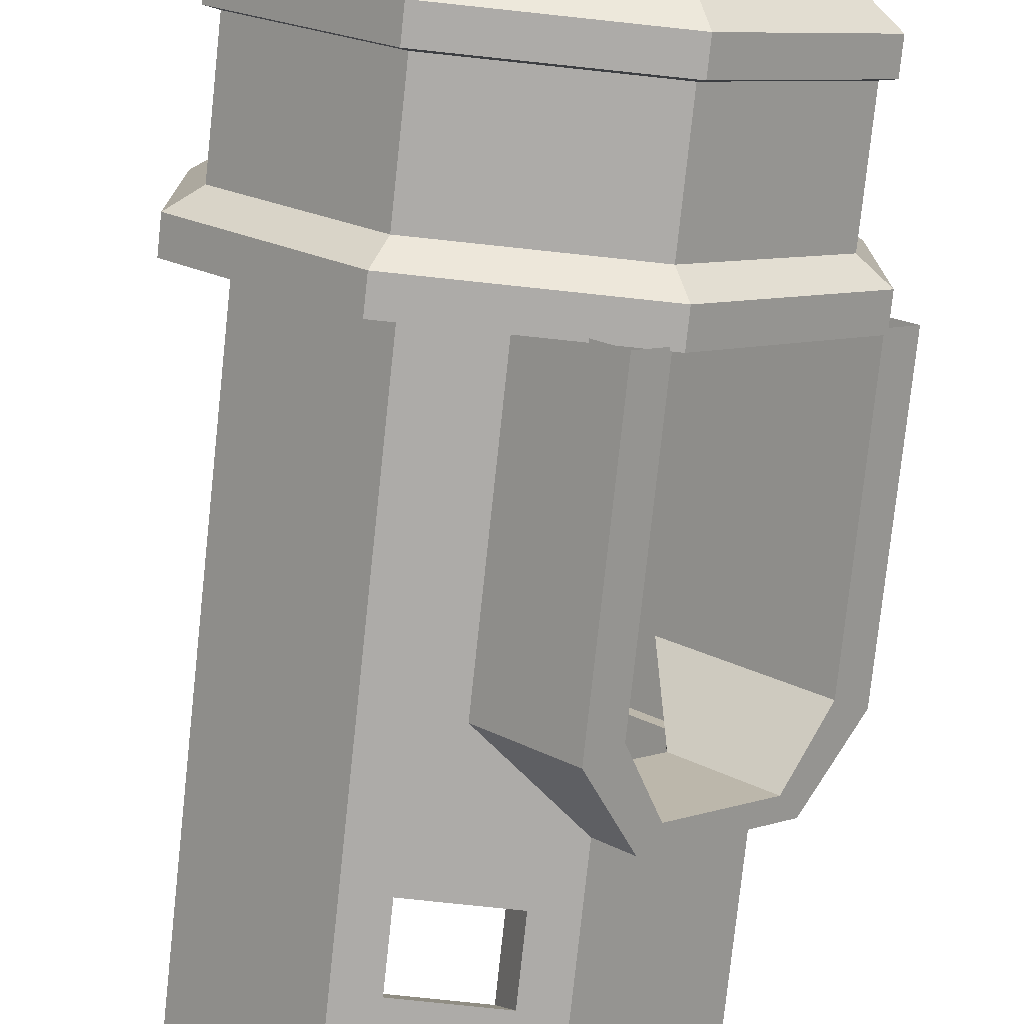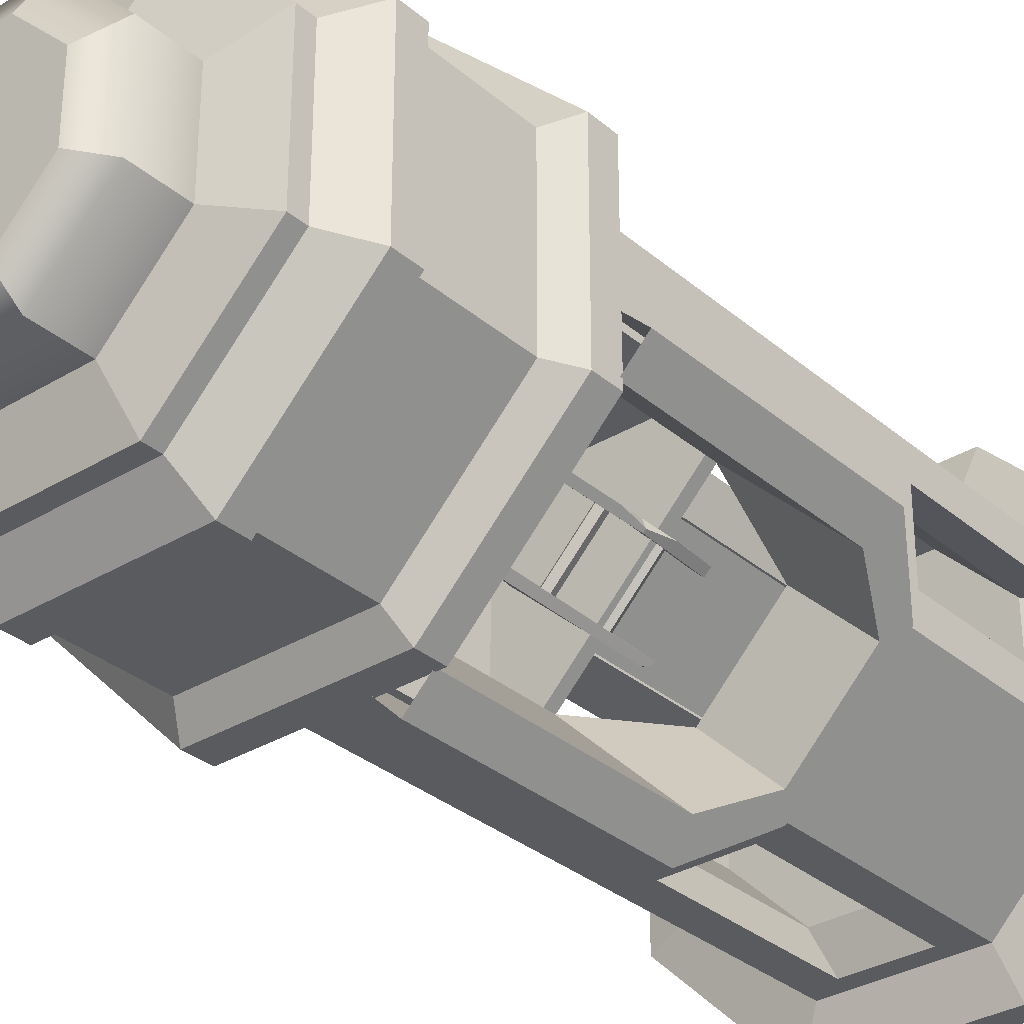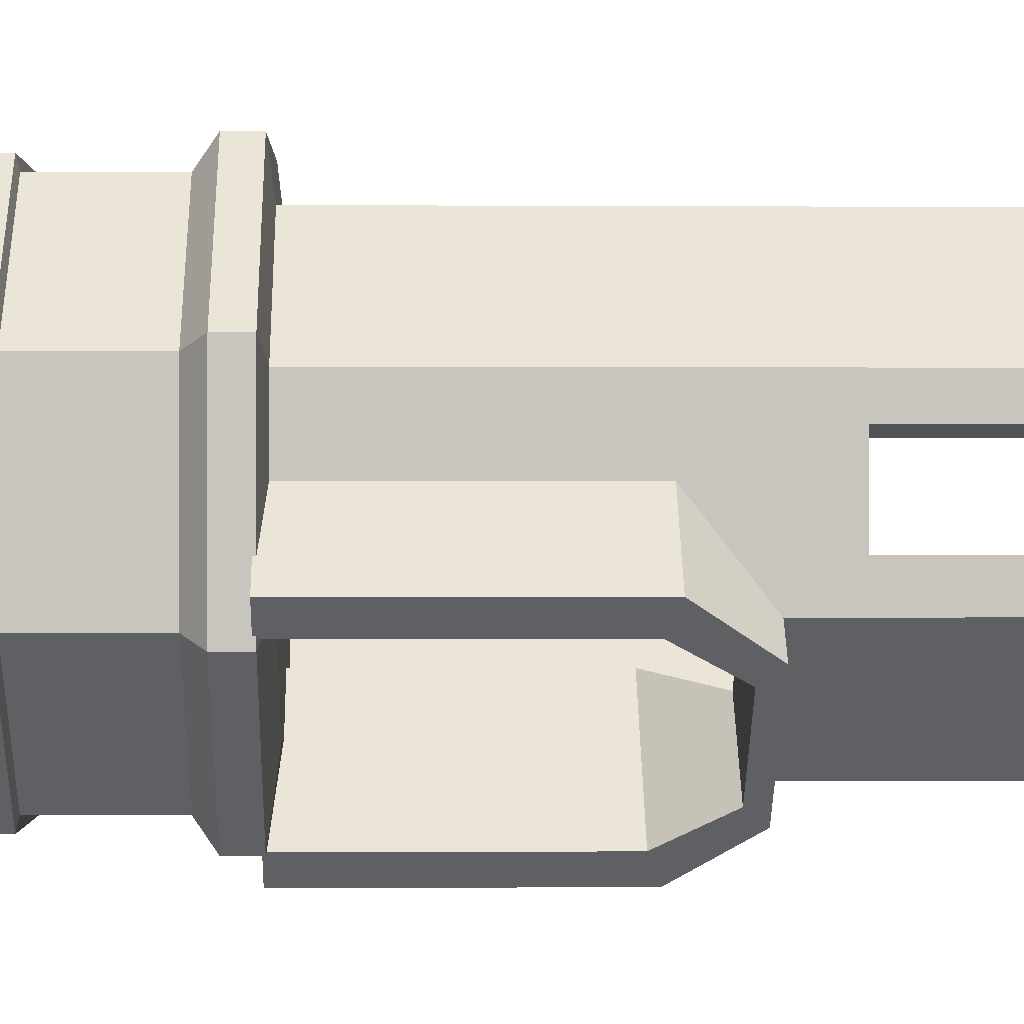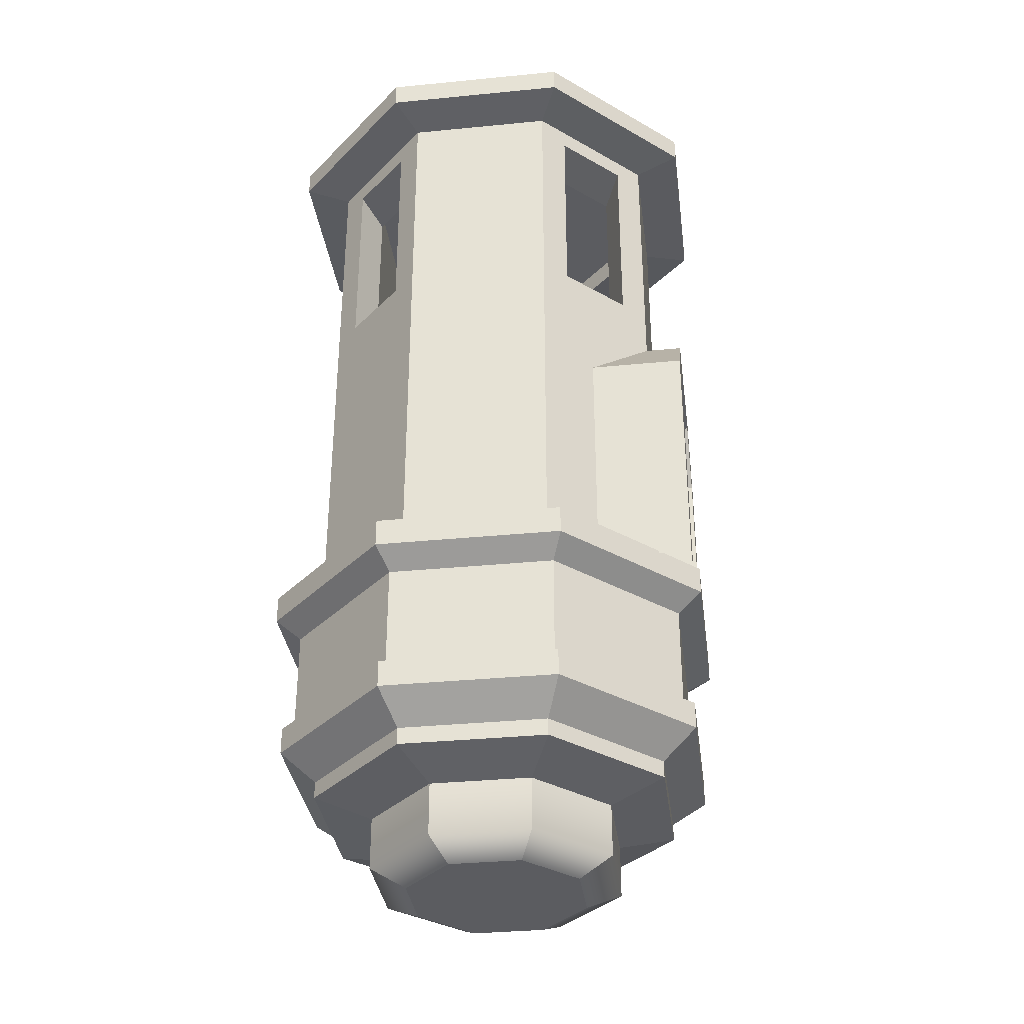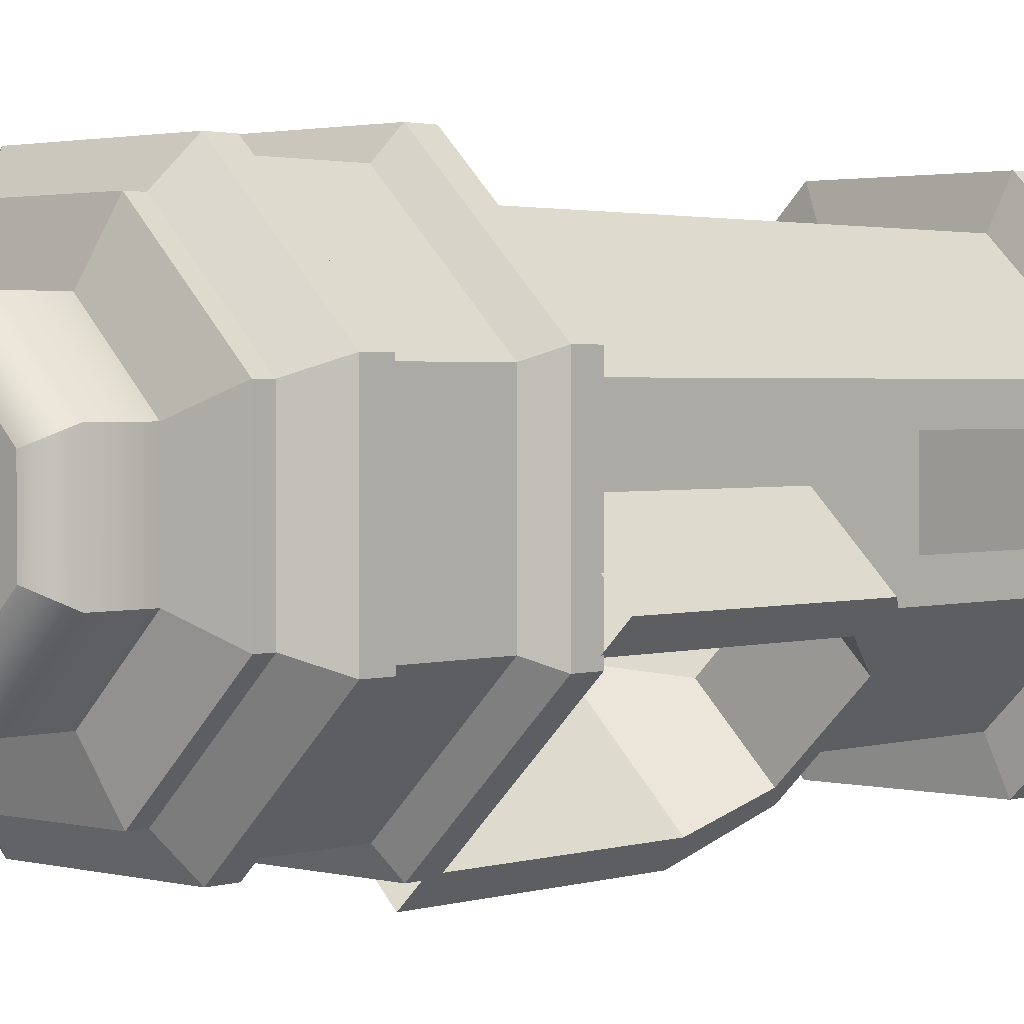
<metadata>
{"format":"obj","ext":"obj","renderer":"f3d","projection":"perspective","resolution":1024,"background":"white","views":[{"elev":-76.5,"azim":-6.1,"up":"+Z"},{"elev":-32.3,"azim":40.4,"up":"+Z"},{"elev":-0.1,"azim":88.3,"up":"+Z"},{"elev":-34.5,"azim":52.5,"up":"+Y"},{"elev":2.0,"azim":42.8,"up":"+Z"}]}
</metadata>
<code>
v -4.295 0.3088 40.4
v 1.092 0.3088 45.78
v 7.068 0.3088 29.04
v 12.46 0.3088 34.42
v -1.287 235.8 38.88
v 3.35 235.8 43.52
v 9.967 235.8 31.93
v 7.814 235.8 29.78
v 3.943 294.7 30.43
v 9.092 294.7 35.58
v -2.795 294.7 41.9
v -5.158 294.7 39.54
v 4.369 294.7 40.3
v 1.092 284.4 45.78
v 12.46 260.2 34.42
v 7.279 235.8 39.59
v 12.46 212 34.42
v -48.52 0.3088 -3.824
v -43.37 0.3088 1.32
v -37.15 0.3088 -15.19
v -32.01 0.3088 -10.05
v -41.2 172.1 -7.391
v -41.49 172.1 3.199
v -32.39 172.1 -5.906
v -37.54 172.1 -11.05
v -33.94 294.7 -11.98
v -31.69 294.7 -9.73
v -40.79 294.7 -0.625
v -45.43 294.7 -5.266
v -36.33 286.2 -14.37
v -41.24 294.7 -9.453
v -47.7 188.7 -3.004
v -43.88 172.1 0.8164
v -46.64 152.8 -1.945
v -34.83 155.6 -7.395
v -35.84 161.6 -6.387
v -40.19 162.1 -2.039
v -41.87 156.4 -0.3594
v -38.56 152.4 -3.668
v 5.482 155.6 32.92
v 4.475 161.6 33.93
v 0.127 162.1 38.27
v -1.553 156.4 39.95
v 1.756 152.4 36.64
v -34.68 257.5 -7.551
v -37.14 262.6 -5.09
v -41.32 260.8 -0.9062
v -41.45 254.7 -0.7773
v -37.34 252.6 -4.887
v 5.639 257.5 32.76
v 3.178 262.6 35.22
v -1.01 260.8 39.41
v -1.135 254.7 39.54
v 2.975 252.6 35.43
v -34.76 56.02 -7.469
v -36.1 61.89 -6.121
v -40.47 61.89 -1.762
v -41.81 56.02 -0.4141
v -38.28 52.4 -3.941
v 5.553 56.02 32.84
v 4.209 61.89 34.19
v -0.1504 61.89 38.55
v -1.502 56.02 39.9
v 2.029 52.4 36.37
v -34.76 206 -7.469
v -36.1 211.9 -6.121
v -40.47 211.9 -1.762
v -41.81 206 -0.4141
v -38.28 202.4 -3.941
v 5.553 206 32.84
v 4.209 211.9 34.19
v -0.1504 211.9 38.55
v -1.502 206 39.9
v 2.029 202.4 36.37
v -34.71 106.4 -7.523
v -36.38 112.1 -5.844
v -40.73 111.6 -1.496
v -41.74 105.6 -0.4883
v -38.01 102.4 -4.211
v 5.607 106.4 32.79
v 3.928 112.1 34.47
v -0.416 111.6 38.82
v -1.424 105.6 39.82
v 2.299 102.4 36.1
v -51.94 248.8 -125.4
v 51.94 248.8 -125.4
v -125.4 248.8 -51.94
v -125.4 248.8 51.94
v -51.94 248.8 125.4
v 51.94 248.8 125.4
v 125.4 248.8 51.94
v 125.4 248.8 -51.94
v 56.94 248.8 88.02
v -88.02 248.8 -56.93
v 105.6 248.8 39.37
v 105.6 248.8 -45.54
v 45.54 248.8 -105.6
v -39.37 248.8 -105.6
v -51.94 259.3 -125.4
v 51.94 259.3 -125.4
v -125.4 259.3 -51.94
v -125.4 259.3 51.94
v -51.94 259.3 125.4
v 51.94 259.3 125.4
v 125.4 259.3 51.94
v 125.4 259.3 -51.94
v 56.94 259.3 88.02
v -88.02 259.3 -56.93
v 105.6 259.3 39.37
v 105.6 259.3 -45.54
v 45.54 259.3 -105.6
v -39.37 259.3 -105.6
v 74.46 2.061 -179.8
v -74.46 2.061 -179.8
v -179.8 2.061 -74.46
v -179.8 2.061 74.46
v -74.46 2.061 179.8
v 74.46 2.061 179.8
v 179.8 2.061 74.46
v 179.8 2.061 -74.46
v 74.46 -20.67 -179.8
v -74.46 -20.67 -179.8
v -179.8 -20.67 -74.46
v -179.8 -20.67 74.46
v -74.46 -20.67 179.8
v 74.46 -20.67 179.8
v 179.8 -20.67 74.46
v 179.8 -20.67 -74.46
v 66.29 -35.1 -160
v -66.28 -35.1 -160
v -160 -35.1 -66.29
v -160 -35.1 66.28
v -66.28 -35.1 160
v 66.29 -35.1 160
v 160 -35.1 66.28
v 160 -35.1 -66.29
v 66.29 -120.2 -160
v -66.28 -120.2 -160
v -160 -120.2 -66.29
v -160 -120.2 66.28
v -66.28 -120.2 160
v 66.29 -120.2 160
v 160 -120.2 66.28
v 160 -120.2 -66.29
v 70.03 -122.2 -169.1
v -70.03 -122.2 -169.1
v -169.1 -122.2 -70.04
v -169.1 -122.2 70.02
v -70.03 -122.2 169.1
v 70.03 -122.2 169.1
v 169.1 -122.2 70.02
v 169.1 -122.2 -70.04
v 70.03 -144.3 -169.1
v -70.03 -144.3 -169.1
v -169.1 -144.3 -70.04
v -169.1 -144.3 70.02
v -70.03 -144.3 169.1
v 70.03 -144.3 169.1
v 169.1 -144.3 70.02
v 169.1 -144.3 -70.04
v 58.58 -166.8 -141.4
v -58.59 -166.8 -141.4
v -141.4 -166.8 -58.59
v -141.4 -166.8 58.59
v -58.59 -166.8 141.4
v 58.58 -166.8 141.4
v 141.4 -166.8 58.59
v 141.4 -166.8 -58.59
v 58.58 -180.7 -141.4
v -58.59 -180.7 -141.4
v -141.4 -180.7 -58.59
v -141.4 -180.7 58.59
v -58.59 -180.7 141.4
v 58.58 -180.7 141.4
v 141.4 -180.7 58.59
v 141.4 -180.7 -58.59
v 40.26 -193.7 -97.19
v -40.26 -193.7 -97.19
v -97.18 -193.7 -40.26
v -97.18 -193.7 40.25
v -40.26 -193.7 97.18
v 40.26 -193.7 97.18
v 97.19 -193.7 40.25
v 97.19 -193.7 -40.26
v 28.82 -250 -69.58
v -28.82 -250 -69.58
v -0.001953 -250 -0.003906
v -69.58 -250 -28.82
v -69.58 -250 28.81
v -28.82 -250 69.57
v 28.82 -250 69.57
v 69.58 -250 28.81
v 69.58 -250 -28.82
v 40.26 -236.6 -97.19
v 97.19 -236.6 -40.26
v 97.19 -236.6 40.25
v 40.26 -236.6 97.18
v -40.26 -236.6 97.18
v -97.18 -236.6 40.25
v -97.18 -236.6 -40.26
v -40.26 -236.6 -97.19
v -51.94 8.942 -125.4
v -0.001953 8.942 0
v 51.94 8.942 -125.4
v -125.4 8.942 -51.94
v -125.4 8.942 51.94
v -51.94 8.942 125.4
v 51.94 8.942 125.4
v 125.4 8.942 51.94
v 125.4 8.942 -51.94
v 110.8 0 39.16
v 198.5 0 -48.57
v 110.8 200.4 39.16
v 198.5 200.4 -48.57
v -39.17 200.4 -110.8
v 48.58 200.4 -198.5
v -39.17 0 -110.8
v 48.58 0 -198.5
v 111.3 251.9 -26.78
v 165.8 251.9 -81.27
v 81.26 251.9 -165.8
v 26.78 251.9 -111.3
v 68.53 0 -178.6
v 178.6 0 -68.53
v 68.53 191.9 -178.6
v 178.6 191.9 -68.53
v 92.53 237.5 -154.6
v 154.6 237.5 -92.53
v -19.21 0 -90.82
v 90.83 0 19.21
v 90.83 191.9 19.21
v -19.21 191.9 -90.82
v 100.1 237.5 -38.04
v 38.03 237.5 -100.1
v 50.26 0 -160.3
v 160.3 0 -50.26
v 50.26 191.9 -160.3
v 160.3 191.9 -50.26
v 92.52 237.5 -154.6
v 154.6 237.5 -92.52
v 50.26 0 -160.3
v 160.3 0 -50.25
v 160.3 191.9 -50.25
v 50.26 191.9 -160.3
v 154.6 237.5 -92.52
v 92.52 237.5 -154.6
v -59.8 0 -144.4
v -144.4 0 -59.79
v -144.4 0 59.79
v -59.8 0 144.4
v 59.79 0 144.4
v 144.4 0 59.79
v 59.79 473.4 -144.4
v -59.8 473.4 -144.4
v -144.4 473.4 -59.79
v -144.4 473.4 59.79
v -59.8 473.4 144.4
v 59.79 473.4 144.4
v 144.4 473.4 59.79
v 144.4 473.4 -59.79
v 59.79 250 -144.4
v -59.8 250 -144.4
v -144.4 250 -59.79
v -144.4 250 59.79
v -59.8 250 144.4
v 59.79 250 144.4
v 144.4 250 59.79
v 144.4 250 -59.79
v 32.92 292.9 -144.4
v -32.92 292.9 -144.4
v -32.92 457.1 -144.4
v 32.92 457.1 -144.4
v -144.4 292.9 -32.92
v -144.4 292.9 32.92
v -144.4 457.1 32.92
v -144.4 457.1 -32.92
v -32.92 292.9 144.4
v 32.92 292.9 144.4
v 32.92 457.1 144.4
v -32.92 457.1 144.4
v 144.4 292.9 32.92
v 144.4 292.9 -32.92
v 144.4 457.1 -32.92
v 144.4 457.1 32.92
v 44.83 296 -112.6
v -44.83 296 -112.6
v -44.83 446.8 -112.6
v 44.83 446.8 -112.6
v -112.6 296 -44.83
v -112.6 296 44.83
v -112.6 446.8 44.83
v -112.6 446.8 -44.83
v -44.83 296 112.6
v 44.83 296 112.6
v 44.83 446.8 112.6
v -44.83 446.8 112.6
v 112.6 296 44.83
v 112.6 296 -44.83
v 112.6 446.8 -44.83
v 112.6 446.8 44.83
v -46.65 0 -112.6
v -112.6 0 -46.64
v -112.6 0 46.65
v -46.65 0 112.6
v 46.65 0 112.6
v 112.6 0 46.65
v 46.65 250 -112.6
v -46.65 250 -112.6
v -112.6 250 -46.64
v -112.6 250 46.65
v -46.65 250 112.6
v 46.65 250 112.6
v 112.6 250 46.65
v 112.6 250 -46.64
v 46.65 466.3 -112.6
v -46.65 466.3 -112.6
v -0.001953 466.3 0
v -112.6 466.3 -46.64
v -112.6 466.3 46.65
v -46.65 466.3 112.6
v 46.65 466.3 112.6
v 112.6 466.3 46.65
v 112.6 466.3 -46.64
v 144.4 0 0
v -0.001953 0 -144.4
v -0.001953 200 -144.4
v 144.4 200 0
v 112.6 0 0
v -0.001953 0 -112.6
v -0.001953 200 -112.6
v 112.6 200 0
v 73.99 479.4 -183.5
v -76.72 479.4 -183.5
v -183.3 479.4 -76.91
v -183.3 479.4 73.8
v -76.72 479.4 180.4
v 73.99 479.4 180.4
v 180.6 479.4 73.8
v 180.6 479.4 -76.91
v 73.99 500 -183.5
v -76.72 500 -183.5
v -0.001953 502.4 0
v -183.3 500 -76.91
v -183.3 500 73.8
v -76.72 500 180.4
v 73.99 500 180.4
v 180.6 500 73.8
v 180.6 500 -76.91
f 5 6 14 11 12
f 3 4 2 1
f 15 16 7
f 8 5 12 9
f 1 2 6 5
f 16 17 7
f 3 1 5 8
f 6 16 15 10 13 14
f 2 4 17 16 6
f 8 7 17 4 3
f 9 10 15 7 8
f 13 11 14
f 10 9 12 11 13
f 32 33 23 28 29
f 20 21 19 18
f 23 24 27 28
f 18 19 23 33 34
f 19 21 24 23
f 25 24 21 20
f 20 18 34 22 25
f 30 26 27 24 25
f 25 22 32 29 31 30
f 22 33 32
f 34 33 22
f 30 31 26
f 26 31 29 28 27
f 35 36 41 40
f 36 37 42 41
f 37 38 43 42
f 38 39 44 43
f 39 35 40 44
f 45 46 51 50
f 46 47 52 51
f 47 48 53 52
f 48 49 54 53
f 49 45 50 54
f 55 56 61 60
f 56 57 62 61
f 57 58 63 62
f 58 59 64 63
f 59 55 60 64
f 65 66 71 70
f 66 67 72 71
f 67 68 73 72
f 68 69 74 73
f 69 65 70 74
f 75 76 81 80
f 76 77 82 81
f 77 78 83 82
f 78 79 84 83
f 79 75 80 84
f 87 90 89 88
f 87 94 93 90
f 90 93 95 91
f 91 95 96 92
f 92 96 97 86
f 86 97 98 85
f 85 98 94 87
f 101 102 103 104
f 101 104 107 108
f 104 105 109 107
f 105 106 110 109
f 106 100 111 110
f 100 99 112 111
f 99 101 108 112
f 108 107 93 94
f 107 109 95 93
f 109 110 96 95
f 110 111 97 96
f 111 112 98 97
f 112 108 94 98
f 186 185 187
f 188 186 187
f 189 188 187
f 190 189 187
f 191 190 187
f 192 191 187
f 193 192 187
f 185 193 187
f 202 203 204
f 205 203 202
f 206 203 205
f 207 203 206
f 208 203 207
f 209 203 208
f 210 203 209
f 204 203 210
f 114 113 121 122
f 115 114 122 123
f 116 115 123 124
f 117 116 124 125
f 118 117 125 126
f 119 118 126 127
f 120 119 127 128
f 113 120 128 121
f 122 121 129 130
f 123 122 130 131
f 124 123 131 132
f 125 124 132 133
f 126 125 133 134
f 127 126 134 135
f 128 127 135 136
f 121 128 136 129
f 130 129 137 138
f 131 130 138 139
f 132 131 139 140
f 133 132 140 141
f 134 133 141 142
f 135 134 142 143
f 136 135 143 144
f 129 136 144 137
f 138 137 145 146
f 139 138 146 147
f 140 139 147 148
f 141 140 148 149
f 142 141 149 150
f 143 142 150 151
f 144 143 151 152
f 137 144 152 145
f 146 145 153 154
f 147 146 154 155
f 148 147 155 156
f 149 148 156 157
f 150 149 157 158
f 151 150 158 159
f 152 151 159 160
f 145 152 160 153
f 154 153 161 162
f 155 154 162 163
f 156 155 163 164
f 157 156 164 165
f 158 157 165 166
f 159 158 166 167
f 160 159 167 168
f 153 160 168 161
f 162 161 169 170
f 163 162 170 171
f 164 163 171 172
f 165 164 172 173
f 166 165 173 174
f 167 166 174 175
f 168 167 175 176
f 161 168 176 169
f 170 169 177 178
f 171 170 178 179
f 172 171 179 180
f 173 172 180 181
f 174 173 181 182
f 175 174 182 183
f 176 175 183 184
f 169 176 184 177
f 201 194 185 186
f 200 201 186 188
f 199 200 188 189
f 198 199 189 190
f 197 198 190 191
f 196 197 191 192
f 195 196 192 193
f 194 195 193 185
f 177 184 195 194
f 184 183 196 195
f 183 182 197 196
f 182 181 198 197
f 181 180 199 198
f 180 179 200 199
f 179 178 201 200
f 178 177 194 201
f 113 114 202 204
f 114 115 205 202
f 115 116 206 205
f 116 117 207 206
f 117 118 208 207
f 118 119 209 208
f 119 120 210 209
f 120 113 204 210
f 211 212 214 213
f 219 220 221 222
f 215 216 218 217
f 213 214 220 219
f 216 215 222 221
f 218 216 225 223
f 214 212 224 226
f 216 221 227 225
f 221 220 228 227
f 220 214 226 228
f 211 213 231 230
f 215 217 229 232
f 213 219 233 231
f 219 222 234 233
f 222 215 232 234
f 223 225 237 235
f 226 224 236 238
f 225 227 239 237
f 227 228 240 239
f 228 226 238 240
f 230 231 243 242
f 232 229 241 244
f 231 233 245 243
f 233 234 246 245
f 234 232 244 246
f 262 263 255 254
f 264 265 257 256
f 266 267 259 258
f 268 261 253 260
f 316 315 317
f 318 316 317
f 319 318 317
f 320 319 317
f 321 320 317
f 322 321 317
f 323 322 317
f 315 323 317
f 340 341 342
f 341 343 342
f 343 344 342
f 344 345 342
f 345 346 342
f 346 347 342
f 347 348 342
f 348 340 342
f 247 248 263 262
f 248 249 264 263
f 249 250 265 264
f 250 251 266 265
f 251 252 267 266
f 252 324 327 267
f 261 262 270 269
f 262 254 271 270
f 254 253 272 271
f 253 261 269 272
f 263 264 274 273
f 264 256 275 274
f 256 255 276 275
f 255 263 273 276
f 265 266 278 277
f 266 258 279 278
f 258 257 280 279
f 257 265 277 280
f 267 268 282 281
f 268 260 283 282
f 260 259 284 283
f 259 267 281 284
f 269 270 286 285
f 270 271 287 286
f 271 272 288 287
f 272 269 285 288
f 273 274 290 289
f 274 275 291 290
f 275 276 292 291
f 276 273 289 292
f 277 278 294 293
f 278 279 295 294
f 279 280 296 295
f 280 277 293 296
f 281 282 298 297
f 282 283 299 298
f 283 284 300 299
f 284 281 297 300
f 248 247 301 302
f 249 248 302 303
f 250 249 303 304
f 251 250 304 305
f 252 251 305 306
f 328 324 252 306
f 308 330 307
f 302 301 308 309
f 303 302 309 310
f 304 303 310 311
f 305 304 311 312
f 306 305 312 313
f 313 331 328 306
f 309 308 316 318
f 311 310 319 320
f 313 312 321 322
f 307 314 323 315
f 308 307 285 286
f 307 315 288 285
f 315 316 287 288
f 316 308 286 287
f 310 309 289 290
f 309 318 292 289
f 318 319 291 292
f 319 310 290 291
f 312 311 293 294
f 311 320 296 293
f 320 321 295 296
f 321 312 294 295
f 314 313 297 298
f 313 322 300 297
f 322 323 299 300
f 323 314 298 299
f 267 327 268
f 262 326 325 247
f 261 326 262
f 301 329 330 308
f 314 331 313
f 247 325 329 301
f 331 327 324 328
f 314 268 327 331
f 326 330 329 325
f 261 307 330 326
f 261 268 314 307
f 253 254 333 332
f 254 255 334 333
f 255 256 335 334
f 256 257 336 335
f 257 258 337 336
f 258 259 338 337
f 259 260 339 338
f 260 253 332 339
f 332 333 341 340
f 333 334 343 341
f 334 335 344 343
f 335 336 345 344
f 336 337 346 345
f 337 338 347 346
f 338 339 348 347
f 339 332 340 348

</code>
